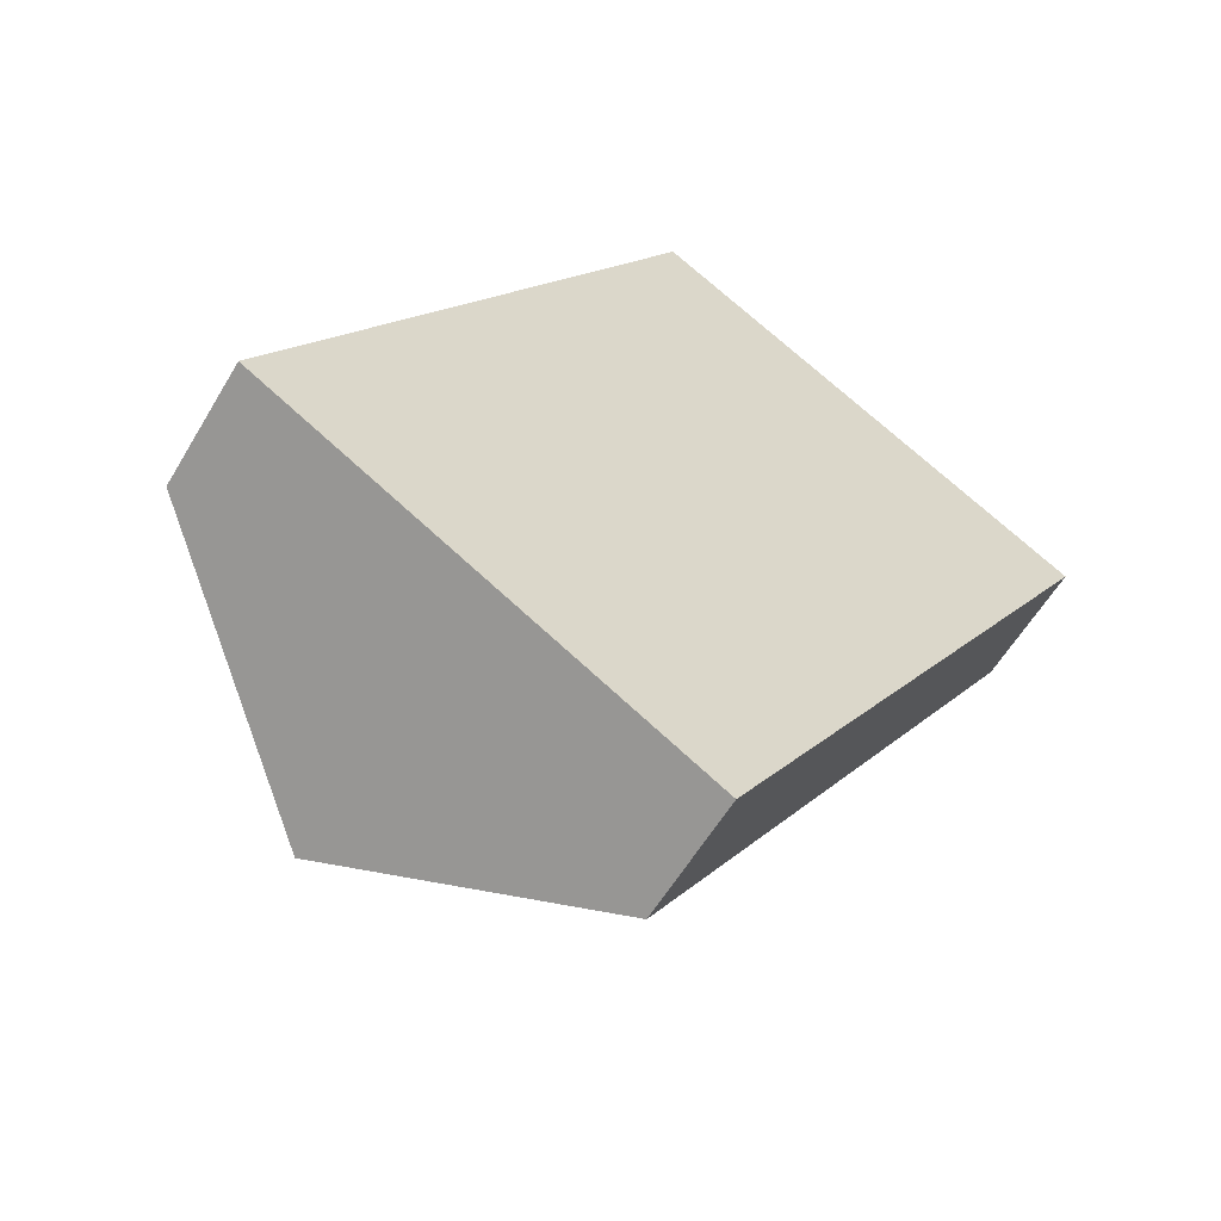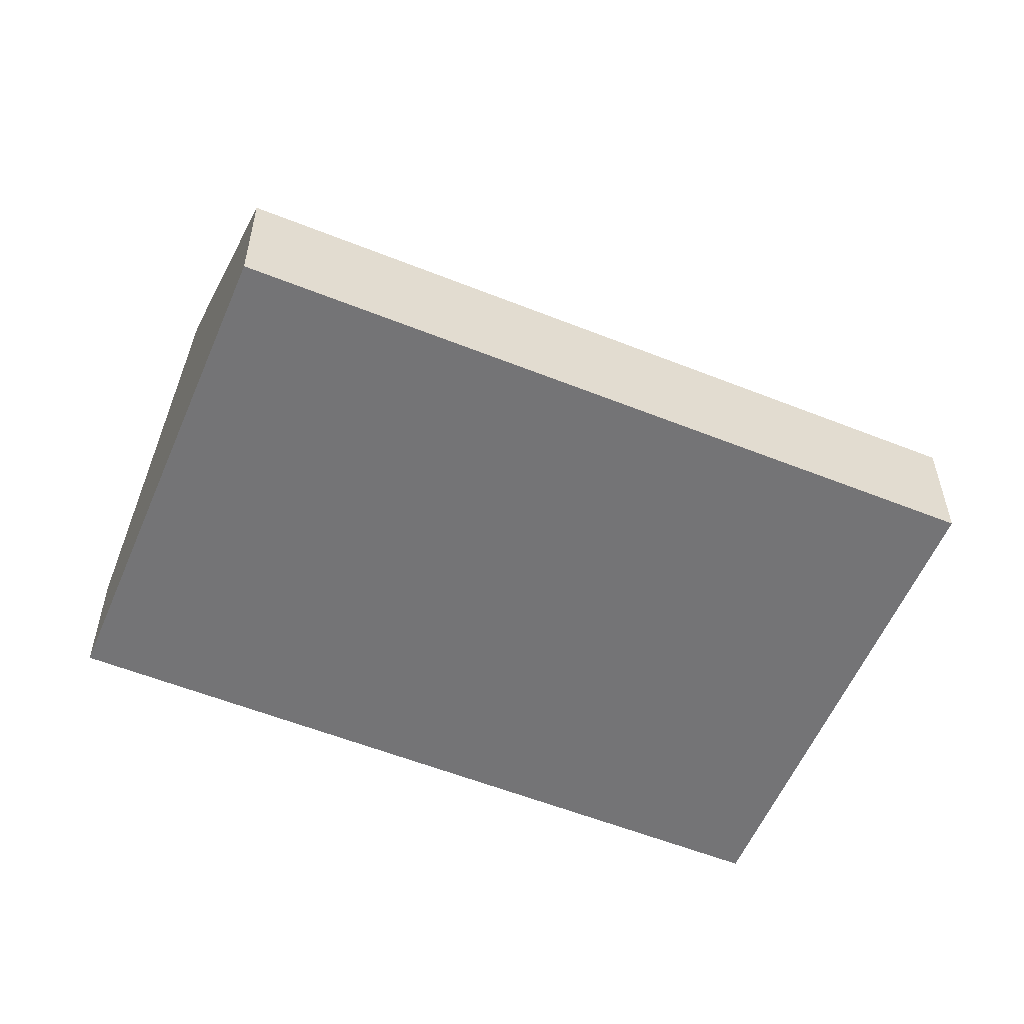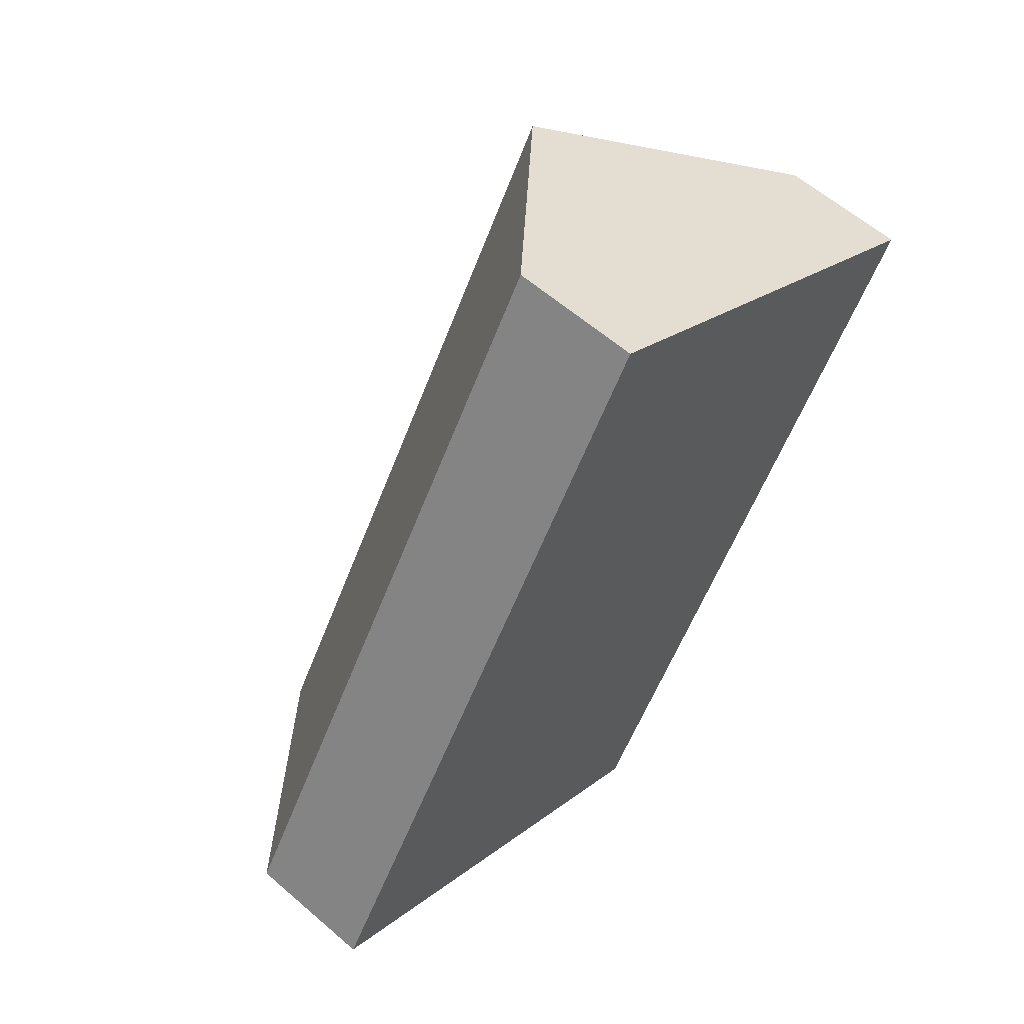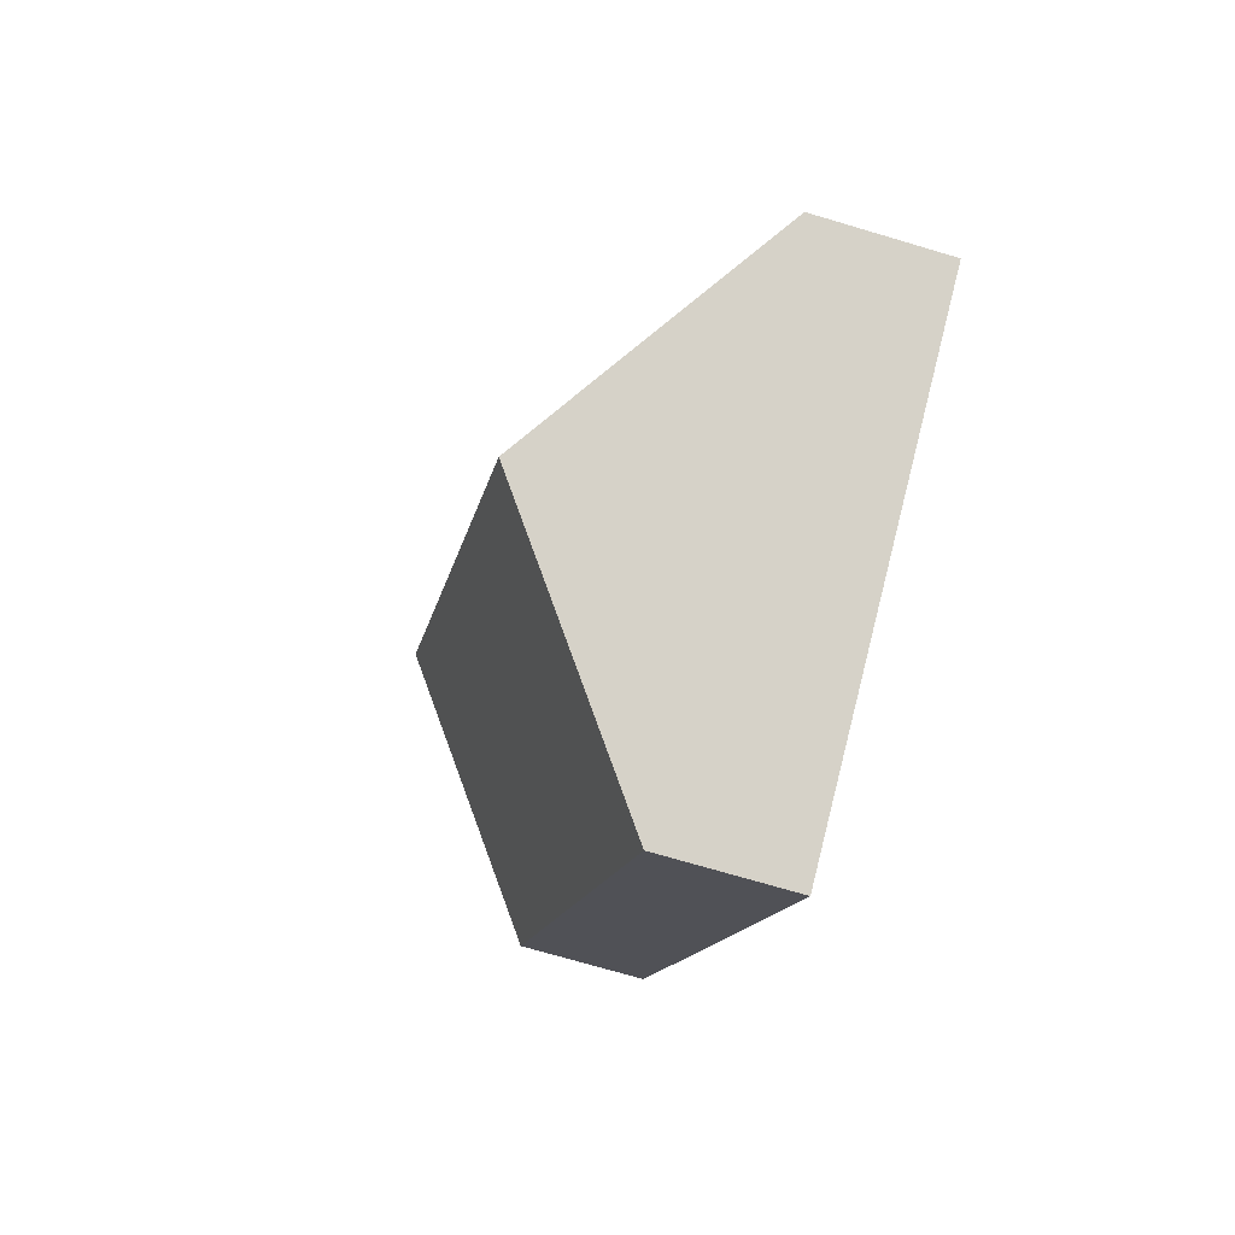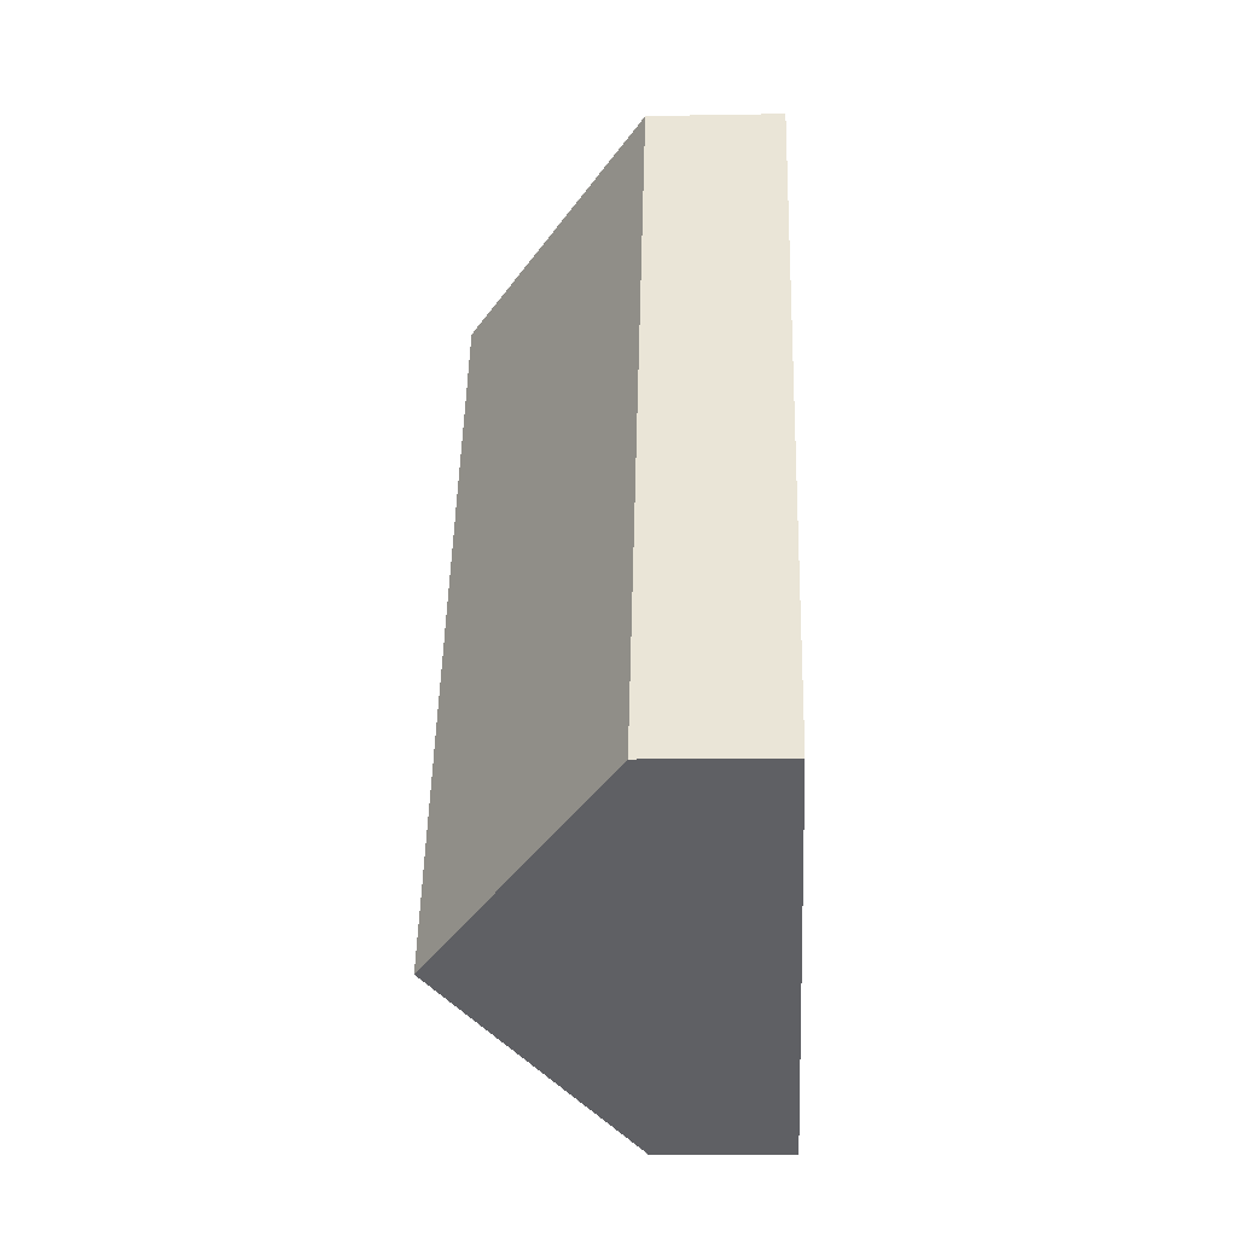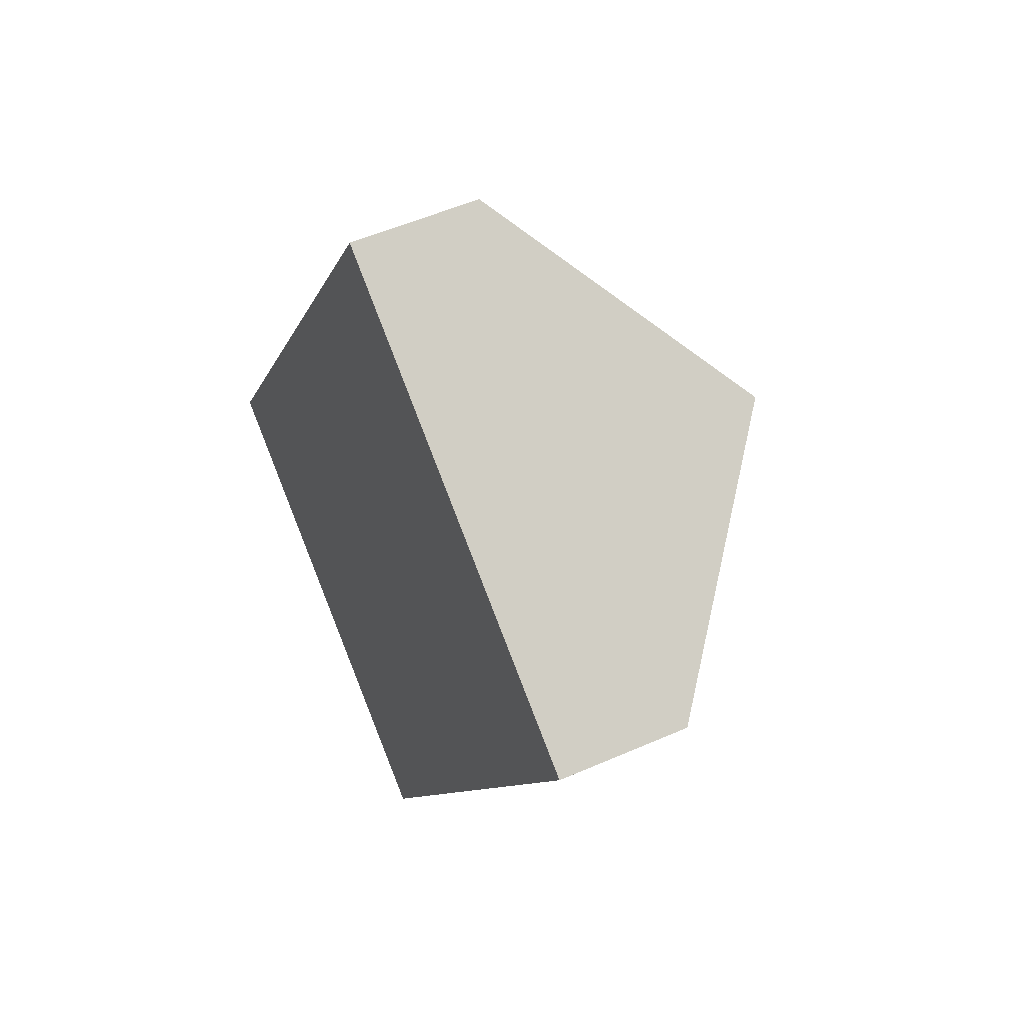
<metadata>
{"format":"obj","ext":"obj","renderer":"f3d","projection":"perspective","resolution":1024,"background":"white","views":[{"elev":-58.5,"azim":-30.4,"up":"+Z"},{"elev":-56.3,"azim":-81.2,"up":"+Y"},{"elev":59.5,"azim":-48.3,"up":"+Z"},{"elev":-71.4,"azim":-106.6,"up":"+Z"},{"elev":-12.3,"azim":-87.5,"up":"+Z"},{"elev":52.8,"azim":64.7,"up":"+Z"}]}
</metadata>
<code>
v  3.718 1.083 -2.279
v  5.295 2.593 4.466
v  7.154 1.083 3.327
v  1.859 2.593 -1.14
v  0 1.083 6.631e-17
v  3.436 1.083 5.606
v  3.436 -3.433e-16 5.606
v  5.295 -2.735e-16 4.466
v  7.154 -2.037e-16 3.327
v  3.718 1.395e-16 -2.279
v  1.859 6.98e-17 -1.14
v  0 0 0
g defaultobject
f 1 2 3
f 2 1 4
f 5 2 4
f 2 5 6
f 7 2 6
f 2 7 8
f 2 8 3
f 3 8 9
f 9 1 3
f 1 9 10
f 10 4 1
f 4 10 11
f 4 11 5
f 5 11 12
f 12 6 5
f 6 12 7
f 8 10 9
f 10 8 7
f 10 7 12
f 10 12 11

</code>
